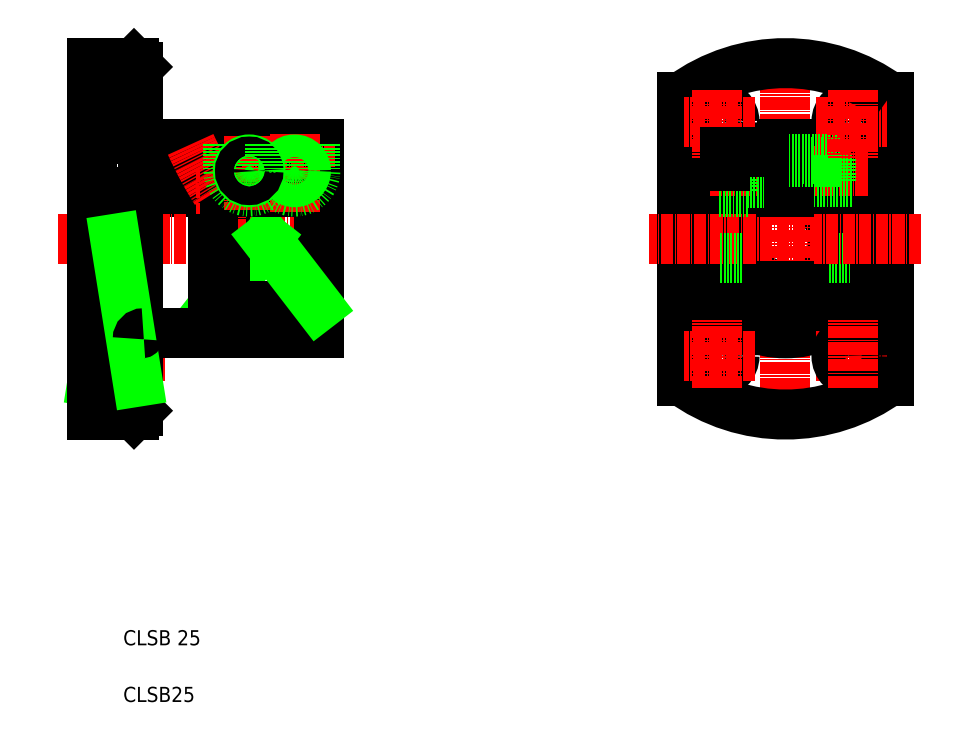
<metadata>
{"format":"dxf","ext":"dxf","renderer":"ezdxf+matplotlib","layout":"modelspace","background":"white","min_lineweight":24,"dpi":150}
</metadata>
<code>
0
SECTION
2
ENTITIES
0
TEXT
8
0
10
83.86
20
114.9
30
0
40
4
1
CLSB25
0
TEXT
8
0
10
83.86
20
129.9
30
0
40
4
1
CLSB 25
0
LINE
8
0
10
75.73
20
283.9
30
0
11
86.73
21
283.9
31
0
0
LINE
8
CENTER
10
93.89
20
268.4
30
0
11
69.84
21
268.4
31
0
0
LINE
8
0
10
87.73
20
210.9
30
0
11
75.73
21
210.9
31
0
0
LINE
8
0
10
87.73
20
201.9
30
0
11
75.73
21
201.9
31
0
0
LINE
8
0
10
87.73
20
199.6
30
0
11
75.73
21
199.6
31
0
0
LINE
8
0
10
75.73
20
190.9
30
0
11
86.73
21
190.9
31
0
0
LINE
8
CENTER
10
94.87
20
206.4
30
0
11
70.18
21
206.4
31
0
0
LINE
8
0
10
75.73
20
199.6
30
0
11
81.73
21
237.4
31
0
0
LINE
8
0
10
75.73
20
249.9
30
0
11
108.7
21
249.9
31
0
0
LINE
8
CENTER
10
66.66
20
237.4
30
0
11
139.9
21
237.4
31
0
0
LINE
8
0
10
75.73
20
283.9
30
0
11
75.73
21
190.9
31
0
0
LINE
8
0
10
108.7
20
262.4
30
0
11
108.7
21
232.4
31
0
0
LINE
8
0
10
110.7
20
262.4
30
0
11
110.7
21
232.4
31
0
0
LINE
8
0
10
135.7
20
262.4
30
0
11
135.7
21
212.4
31
0
0
LINE
8
CENTER
10
109.7
20
264.5
30
0
11
109.7
21
229.8
31
0
0
LINE
8
0
10
87.73
20
191.9
30
0
11
87.73
21
237.4
31
0
0
LINE
8
0
10
86.73
20
190.9
30
0
11
87.73
21
191.9
31
0
0
LINE
8
0
10
107.7
20
219.6
30
0
11
121.7
21
237.4
31
0
0
LINE
8
0
10
135.7
20
219.6
30
0
11
107.7
21
219.6
31
0
0
LINE
8
0
10
89.23
20
212.4
30
0
11
135.7
21
212.4
31
0
0
LINE
8
0
10
81.73
20
237.4
30
0
11
87.73
21
199.6
31
0
0
ARC
8
0
10
89.23
20
210.9
30
0
40
1.5
50
90
51
180
0
LINE
8
0
10
107.7
20
237.4
30
0
11
107.7
21
219.6
31
0
0
LINE
8
0
10
108.7
20
232.4
30
0
11
110.7
21
232.4
31
0
0
LINE
8
0
10
121.7
20
237.4
30
0
11
135.5
21
219.6
31
0
0
LINE
8
0
10
110.7
20
262.4
30
0
11
135.7
21
262.4
31
0
0
LINE
8
CENTER
10
106.5
20
255.4
30
0
11
140
21
255.4
31
0
0
LINE
8
0
10
110.7
20
249.9
30
0
11
135.7
21
249.9
31
0
0
LINE
8
0
10
87.73
20
282.9
30
0
11
87.73
21
263.9
31
0
0
LINE
8
0
10
89.23
20
262.4
30
0
11
108.7
21
262.4
31
0
0
ARC
8
0
10
89.23
20
263.9
30
0
40
1.5
50
180
51
270
0
ARC
8
CENTER
10
192.9
20
303.5
30
0
40
100
50
204.2
51
212.4
0
LINE
8
0
10
86.73
20
283.9
30
0
11
87.73
21
282.9
31
0
0
LINE
8
CENTER
10
117.2
20
264.6
30
0
11
117.2
21
244.9
31
0
0
LINE
8
CENTER
10
129.2
20
265.2
30
0
11
129.2
21
244.3
31
0
0
CIRCLE
8
0
10
129.2
20
255.4
30
0
40
2.45
0
ARC
8
0
10
129.2
20
255.4
30
0
40
5.5
50
180
51
0
0
CIRCLE
8
0
10
129.2
20
255.4
30
0
40
3
0
ARC
8
0
10
117.2
20
255.4
30
0
40
5.5
50
180
51
0
0
CIRCLE
8
0
10
117.2
20
255.4
30
0
40
3
0
LINE
8
0
10
111.7
20
262.4
30
0
11
111.7
21
255.4
31
0
0
CIRCLE
8
0
10
117.2
20
255.4
30
0
40
2.45
0
LINE
8
0
10
122.7
20
262.4
30
0
11
122.7
21
255.4
31
0
0
LINE
8
0
10
123.7
20
262.4
30
0
11
123.7
21
255.4
31
0
0
LINE
8
0
10
134.7
20
262.4
30
0
11
134.7
21
255.4
31
0
0
CIRCLE
8
0
10
259.2
20
237.4
30
0
40
12.5
0
LINE
8
CENTER
10
259.2
20
288
30
0
11
259.2
21
185.9
31
0
0
LINE
8
0
10
286.7
20
274.9
30
0
11
286.7
21
199.9
31
0
0
LINE
8
0
10
231.7
20
274.9
30
0
11
231.7
21
199.9
31
0
0
CIRCLE
8
0
10
259.2
20
237.4
30
0
40
25
0
LINE
8
0
10
241.7
20
255.3
30
0
11
241.7
21
219.6
31
0
0
LINE
8
0
10
276.7
20
255.3
30
0
11
276.7
21
219.6
31
0
0
LINE
8
0
10
270.6
20
232.4
30
0
11
276.7
21
232.4
31
0
0
LINE
8
CENTER
10
267.3
20
206.4
30
0
11
285.9
21
206.4
31
0
0
CIRCLE
8
0
10
277.2
20
206.4
30
0
40
4.5
0
LINE
8
CENTER
10
295
20
237.4
30
0
11
223
21
237.4
31
0
0
ARC
8
0
10
259.2
20
237.4
30
0
40
46.5
50
233.7
51
306.3
0
LINE
8
0
10
247.7
20
232.4
30
0
11
241.7
21
232.4
31
0
0
CIRCLE
8
0
10
241.2
20
206.4
30
0
40
4.5
0
LINE
8
CENTER
10
251
20
206.4
30
0
11
232.4
21
206.4
31
0
0
LINE
8
CENTER
10
241.2
20
198
30
0
11
241.2
21
216
31
0
0
LINE
8
0
10
260.2
20
221.4
30
0
11
258.2
21
221.4
31
0
0
LINE
8
0
10
258.2
20
225
30
0
11
258.2
21
221.4
31
0
0
LINE
8
0
10
260.2
20
225
30
0
11
260.2
21
221.4
31
0
0
LINE
8
CENTER
10
277.2
20
198
30
0
11
277.2
21
216
31
0
0
CIRCLE
8
0
10
277.2
20
268.4
30
0
40
4.5
0
LINE
8
CENTER
10
267.3
20
268.4
30
0
11
285.9
21
268.4
31
0
0
LINE
8
CENTER
10
280.9
20
255.4
30
0
11
239.2
21
255.4
31
0
0
ARC
8
0
10
259.2
20
237.4
30
0
40
46.5
50
53.74
51
126.3
0
LINE
8
0
10
276.7
20
252.4
30
0
11
260.2
21
252.4
31
0
0
LINE
8
0
10
276.7
20
253
30
0
11
260.2
21
253
31
0
0
CIRCLE
8
0
10
241.2
20
268.4
30
0
40
4.5
0
LINE
8
CENTER
10
251
20
268.4
30
0
11
232.4
21
268.4
31
0
0
LINE
8
0
10
249.2
20
249.9
30
0
11
241.7
21
249.9
31
0
0
LINE
8
CENTER
10
241.2
20
276.9
30
0
11
241.2
21
258.9
31
0
0
LINE
8
0
10
249.2
20
260.4
30
0
11
249.2
21
249.9
31
0
0
LINE
8
0
10
243.2
20
256.7
30
0
11
243.2
21
250.4
31
0
0
LINE
8
0
10
258.2
20
262.4
30
0
11
258.2
21
249.9
31
0
0
LINE
8
0
10
258.2
20
252.1
30
0
11
249.2
21
252.1
31
0
0
LINE
8
0
10
249.2
20
250.4
30
0
11
243.2
21
250.4
31
0
0
LINE
8
0
10
258.2
20
258.7
30
0
11
249.2
21
258.7
31
0
0
LINE
8
0
10
249.2
20
260.4
30
0
11
243.2
21
260.4
31
0
0
LINE
8
0
10
271.2
20
258.4
30
0
11
271.2
21
252.4
31
0
0
LINE
8
0
10
260.2
20
262.4
30
0
11
260.2
21
249.9
31
0
0
LINE
8
0
10
272.7
20
258.4
30
0
11
260.2
21
258.4
31
0
0
LINE
8
0
10
273.5
20
257.9
30
0
11
260.2
21
257.9
31
0
0
LINE
8
CENTER
10
277.2
20
276.9
30
0
11
277.2
21
258.9
31
0
0
LINE
8
0
10
249.2
20
260.4
30
0
11
249.2
21
260.4
31
0
0
LINE
8
0
10
243.2
20
256.7
30
0
11
243.2
21
260.4
31
0
0
ENDSEC
0
EOF

</code>
